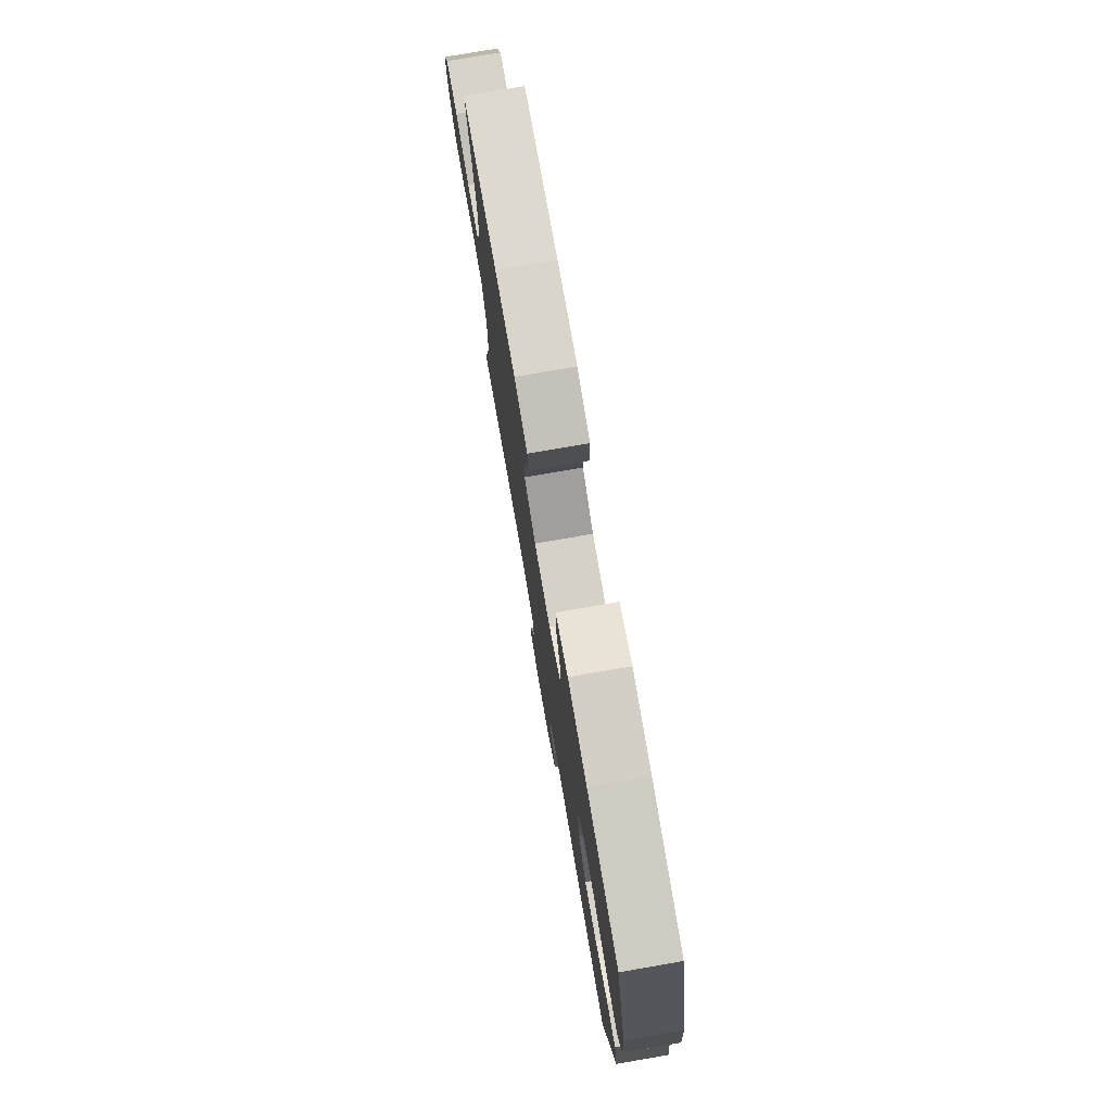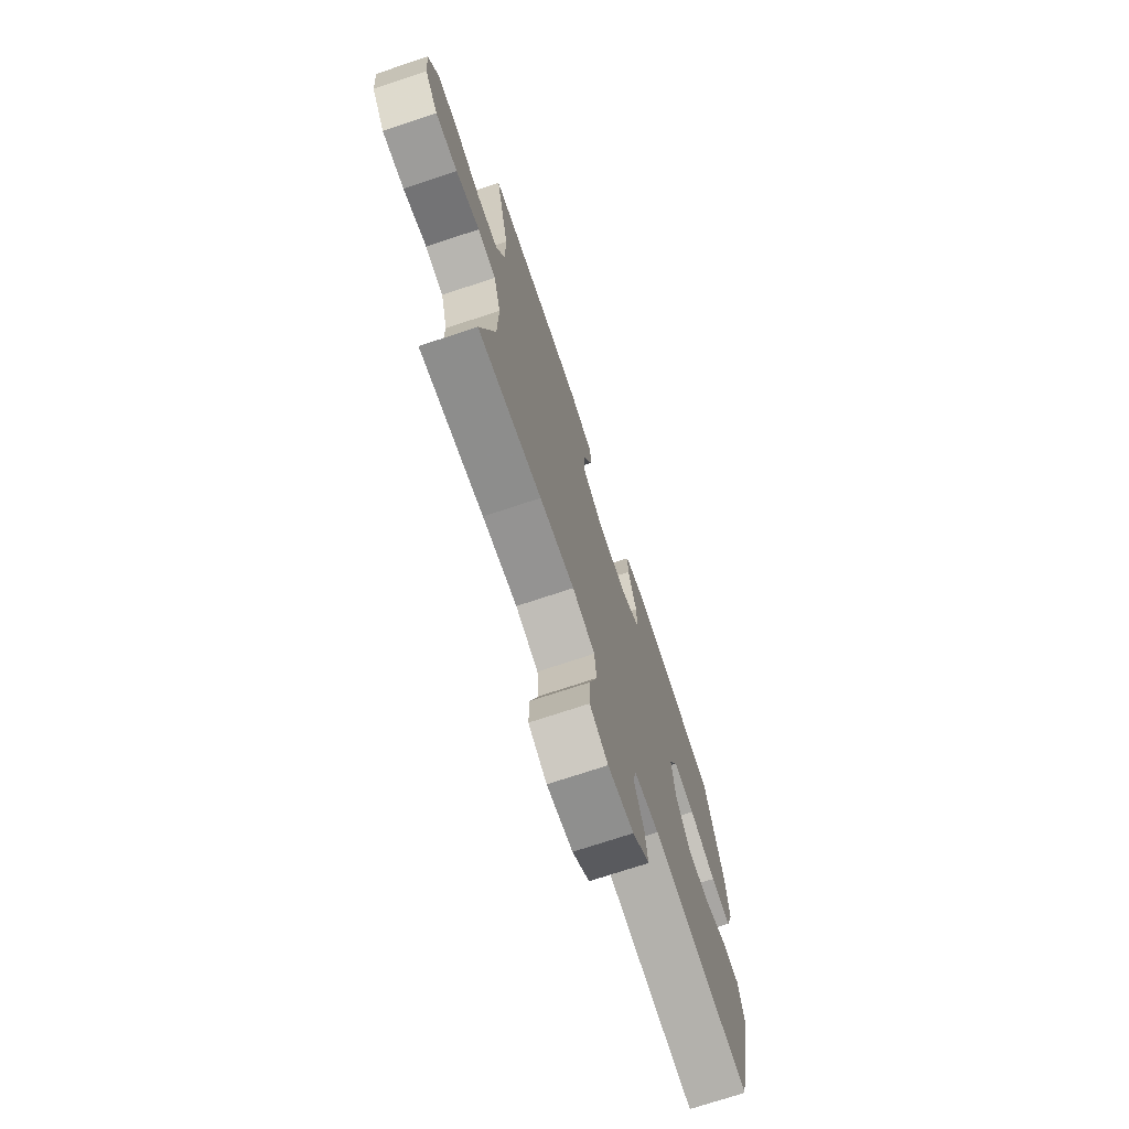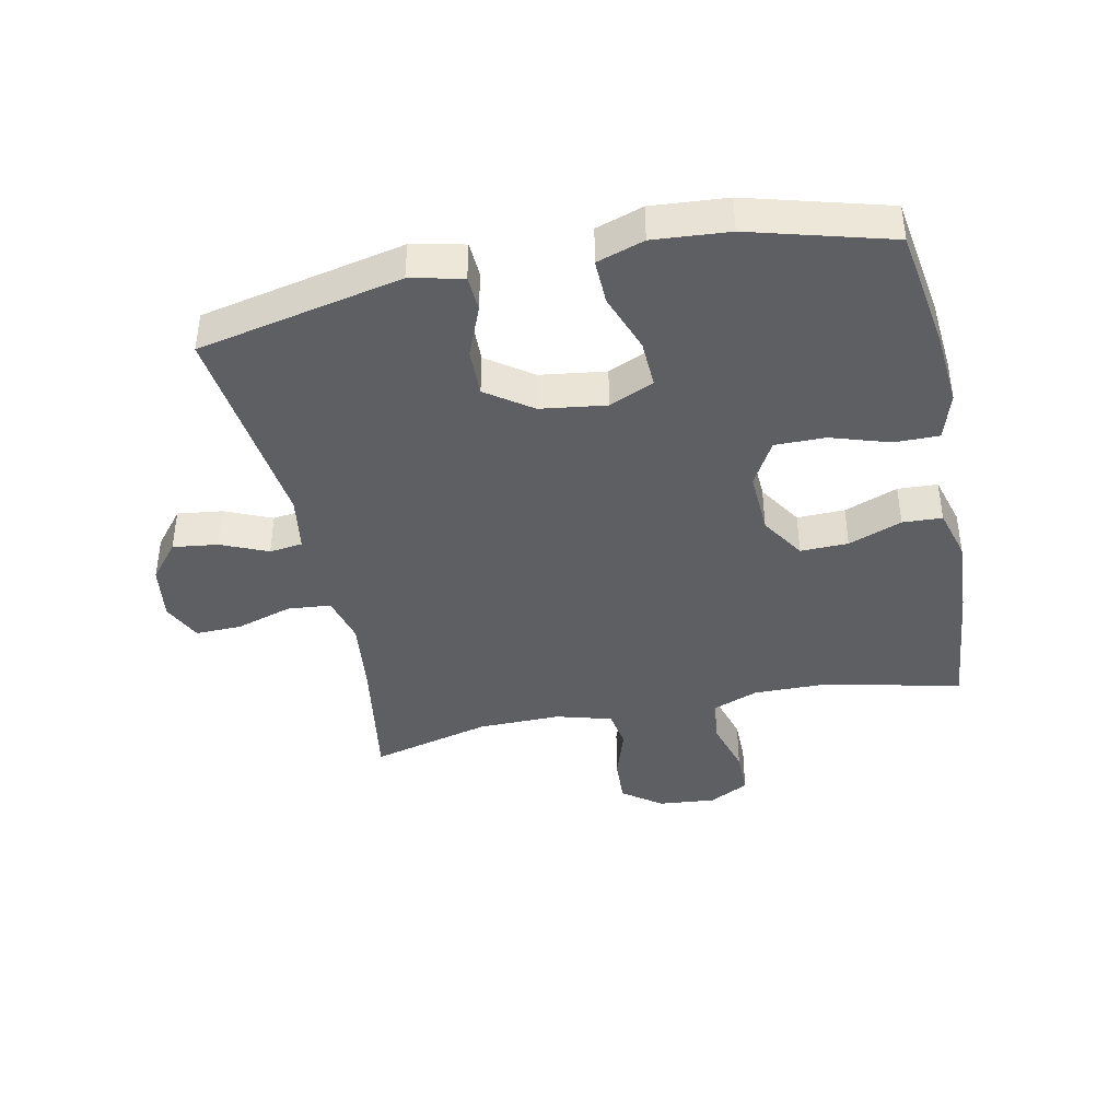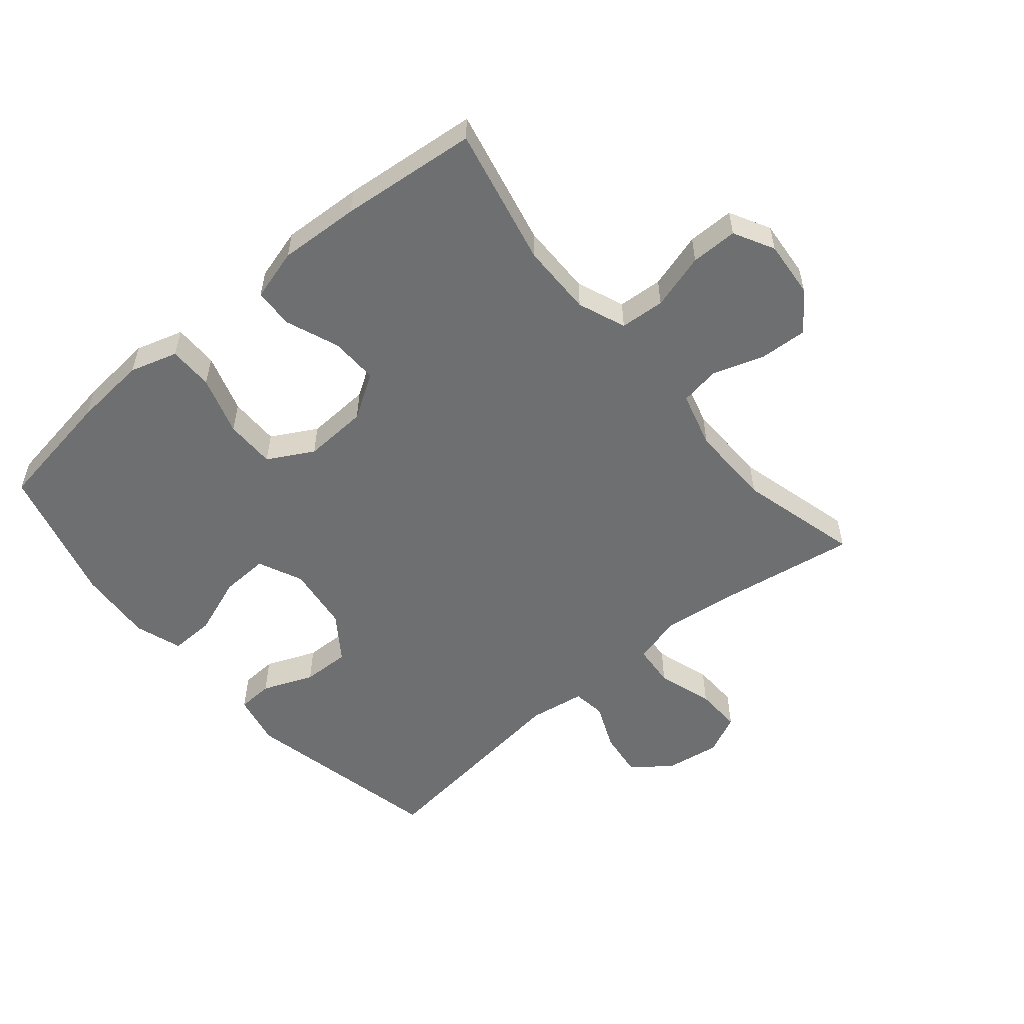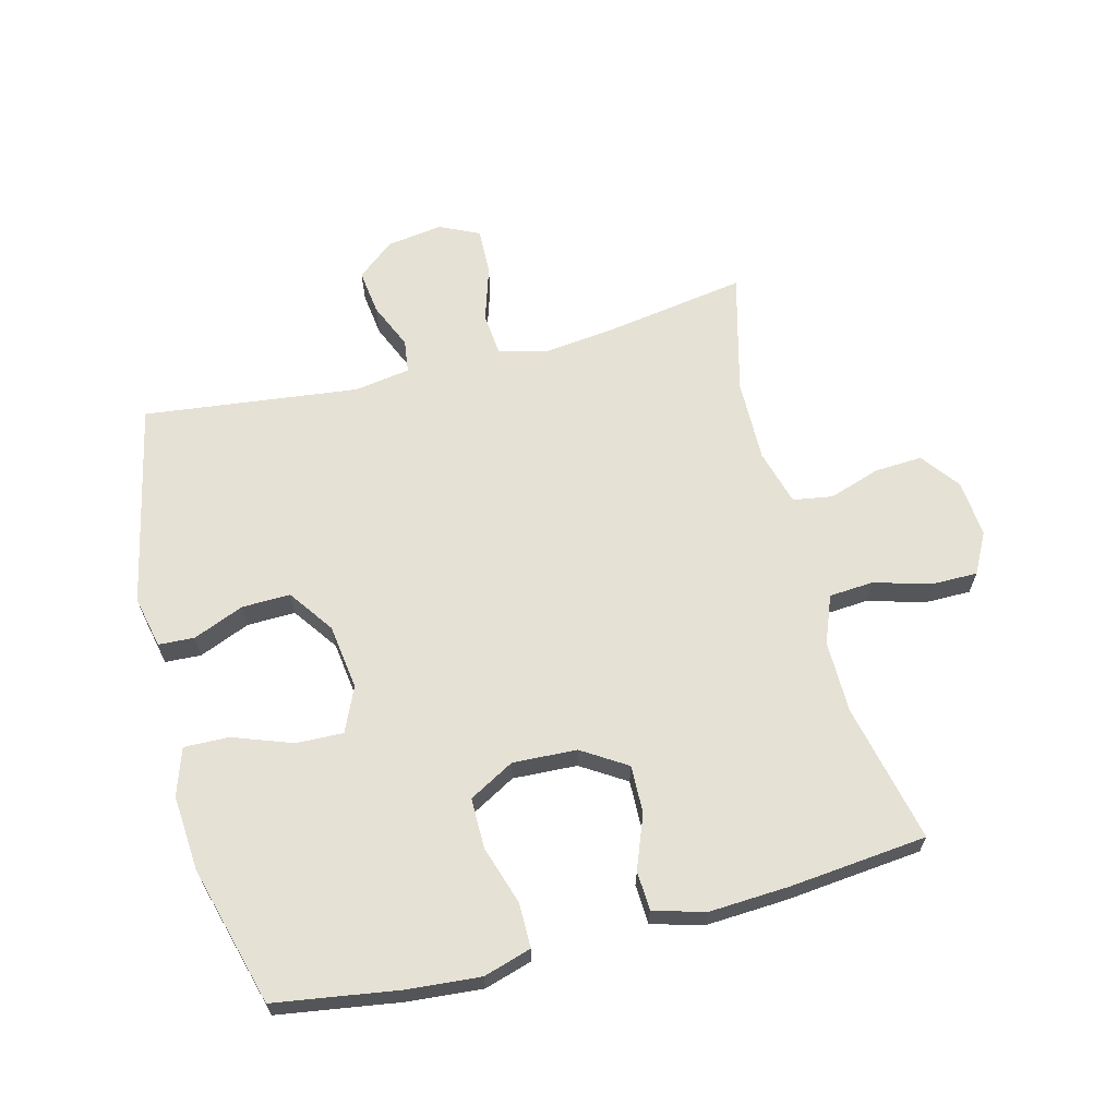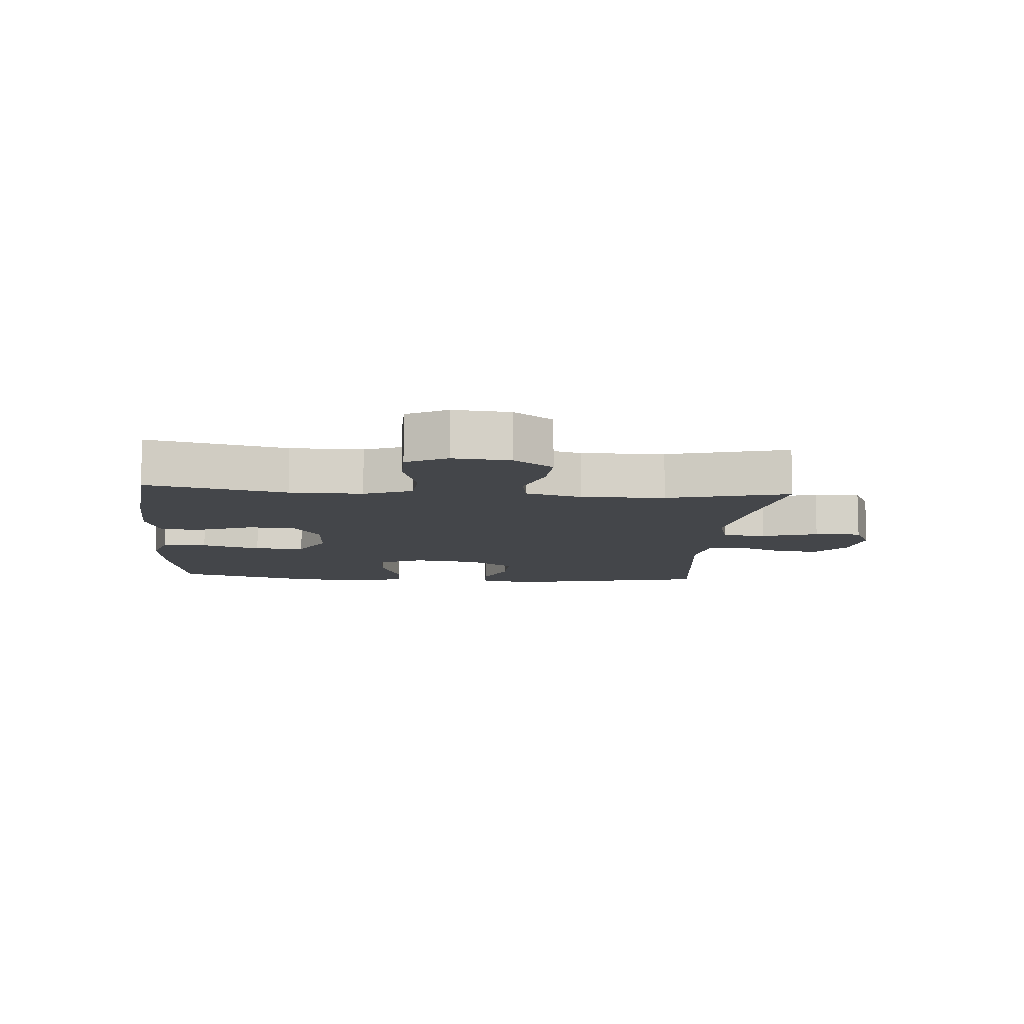
<metadata>
{"format":"obj","ext":"obj","renderer":"f3d","projection":"perspective","resolution":1024,"background":"white","views":[{"elev":77.1,"azim":-99.8,"up":"+Z"},{"elev":-72.9,"azim":108.4,"up":"+Z"},{"elev":-40.8,"azim":-78.3,"up":"+Y"},{"elev":-54.6,"azim":40.1,"up":"+Y"},{"elev":64.7,"azim":-14.5,"up":"+Y"},{"elev":-9.5,"azim":85.4,"up":"+Y"}]}
</metadata>
<code>
v -0.5 0.07 0.5
v -0.305 0.07 0.53
v -0.187 0.07 0.54
v -0.111 0.07 0.517
v -0.111 0.07 0.446
v -0.141 0.07 0.352
v -0.141 0.07 0.272
v -0.069 0.07 0.232
v 0.033 0.07 0.237
v 0.104 0.07 0.282
v 0.102 0.07 0.358
v 0.069 0.07 0.443
v 0.072 0.07 0.506
v 0.154 0.07 0.529
v 0.282 0.07 0.522
v 0.5 0.07 0.5
v 0.451 0.07 0.279
v 0.45 0.07 0.164
v 0.48 0.07 0.088
v 0.551 0.07 0.083
v 0.64 0.07 0.109
v 0.714 0.07 0.109
v 0.748 0.07 0.045
v 0.74 0.07 -0.046
v 0.694 0.07 -0.108
v 0.618 0.07 -0.104
v 0.536 0.07 -0.077
v 0.473 0.07 -0.087
v 0.448 0.07 -0.176
v 0.45 0.07 -0.308
v 0.5 0.07 -0.5
v 0.281 0.07 -0.465
v 0.162 0.07 -0.451
v 0.084 0.07 -0.471
v 0.078 0.07 -0.54
v 0.106 0.07 -0.629
v 0.108 0.07 -0.703
v 0.045 0.07 -0.733
v -0.044 0.07 -0.72
v -0.103 0.07 -0.672
v -0.094 0.07 -0.6
v -0.062 0.07 -0.526
v -0.069 0.07 -0.473
v -0.158 0.07 -0.459
v -0.5 0.07 -0.5
v -0.57 0.07 -0.176
v -0.552 0.07 -0.093
v -0.495 0.07 -0.09
v -0.414 0.07 -0.123
v -0.337 0.07 -0.125
v -0.286 0.07 -0.053
v -0.272 0.07 0.051
v -0.304 0.07 0.122
v -0.38 0.07 0.119
v -0.473 0.07 0.085
v -0.545 0.07 0.083
v -0.57 0.07 0.158
v -0.561 0.07 0.278
v -0.5 0 0.5
v -0.305 0 0.53
v -0.187 0 0.54
v -0.111 0 0.517
v -0.111 0 0.446
v -0.141 0 0.352
v -0.141 0 0.272
v -0.069 0 0.232
v 0.033 0 0.237
v 0.104 0 0.282
v 0.102 0 0.358
v 0.069 0 0.443
v 0.072 0 0.506
v 0.154 0 0.529
v 0.282 0 0.522
v 0.5 0 0.5
v 0.451 0 0.279
v 0.45 0 0.164
v 0.48 0 0.088
v 0.551 0 0.083
v 0.64 0 0.109
v 0.714 0 0.109
v 0.748 0 0.045
v 0.74 0 -0.046
v 0.694 0 -0.108
v 0.618 0 -0.104
v 0.536 0 -0.077
v 0.473 0 -0.087
v 0.448 0 -0.176
v 0.45 0 -0.308
v 0.5 0 -0.5
v 0.281 0 -0.465
v 0.162 0 -0.451
v 0.084 0 -0.471
v 0.078 0 -0.54
v 0.106 0 -0.629
v 0.108 0 -0.703
v 0.045 0 -0.733
v -0.044 0 -0.72
v -0.103 0 -0.672
v -0.094 0 -0.6
v -0.062 0 -0.526
v -0.069 0 -0.473
v -0.158 0 -0.459
v -0.5 0 -0.5
v -0.57 0 -0.176
v -0.552 0 -0.093
v -0.495 0 -0.09
v -0.414 0 -0.123
v -0.337 0 -0.125
v -0.286 0 -0.053
v -0.272 0 0.051
v -0.304 0 0.122
v -0.38 0 0.119
v -0.473 0 0.085
v -0.545 0 0.083
v -0.57 0 0.158
v -0.561 0 0.278
f 54 55 56 57
f 53 54 57 58
f 46 47 48 49
f 44 45 46 49
f 43 44 49 50
f 39 40 41 42
f 37 38 39 42
f 35 36 37 42
f 34 35 42 43
f 33 34 43 50
f 30 31 32
f 29 30 32 33
f 28 29 33 50
f 24 25 26 27
f 22 23 24 27
f 20 21 22 27
f 19 20 27 28
f 18 19 28 50
f 14 15 16 17
f 11 12 13 14
f 10 11 14 17
f 9 10 17 18
f 3 4 5 6
f 3 6 7
f 2 3 7
f 53 58 1 2
f 52 53 2 7
f 51 52 7 8
f 18 50 51
f 8 9 18 51
f 115 114 113 112
f 116 115 112 111
f 107 106 105 104
f 107 104 103 102
f 108 107 102 101
f 100 99 98 97
f 100 97 96 95
f 100 95 94 93
f 101 100 93 92
f 108 101 92 91
f 90 89 88
f 91 90 88 87
f 108 91 87 86
f 85 84 83 82
f 85 82 81 80
f 85 80 79 78
f 86 85 78 77
f 108 86 77 76
f 75 74 73 72
f 72 71 70 69
f 75 72 69 68
f 76 75 68 67
f 64 63 62 61
f 65 64 61
f 65 61 60
f 60 59 116 111
f 65 60 111 110
f 66 65 110 109
f 109 108 76
f 109 76 67 66
f 1 59 60 2
f 2 60 61 3
f 3 61 62 4
f 4 62 63 5
f 5 63 64 6
f 6 64 65 7
f 7 65 66 8
f 8 66 67 9
f 9 67 68 10
f 10 68 69 11
f 11 69 70 12
f 12 70 71 13
f 13 71 72 14
f 14 72 73 15
f 15 73 74 16
f 16 74 75 17
f 17 75 76 18
f 18 76 77 19
f 19 77 78 20
f 20 78 79 21
f 21 79 80 22
f 22 80 81 23
f 23 81 82 24
f 24 82 83 25
f 25 83 84 26
f 26 84 85 27
f 27 85 86 28
f 28 86 87 29
f 29 87 88 30
f 30 88 89 31
f 31 89 90 32
f 32 90 91 33
f 33 91 92 34
f 34 92 93 35
f 35 93 94 36
f 36 94 95 37
f 37 95 96 38
f 38 96 97 39
f 39 97 98 40
f 40 98 99 41
f 41 99 100 42
f 42 100 101 43
f 43 101 102 44
f 44 102 103 45
f 45 103 104 46
f 46 104 105 47
f 47 105 106 48
f 48 106 107 49
f 49 107 108 50
f 50 108 109 51
f 51 109 110 52
f 52 110 111 53
f 53 111 112 54
f 54 112 113 55
f 55 113 114 56
f 56 114 115 57
f 57 115 116 58
f 58 116 59 1

</code>
